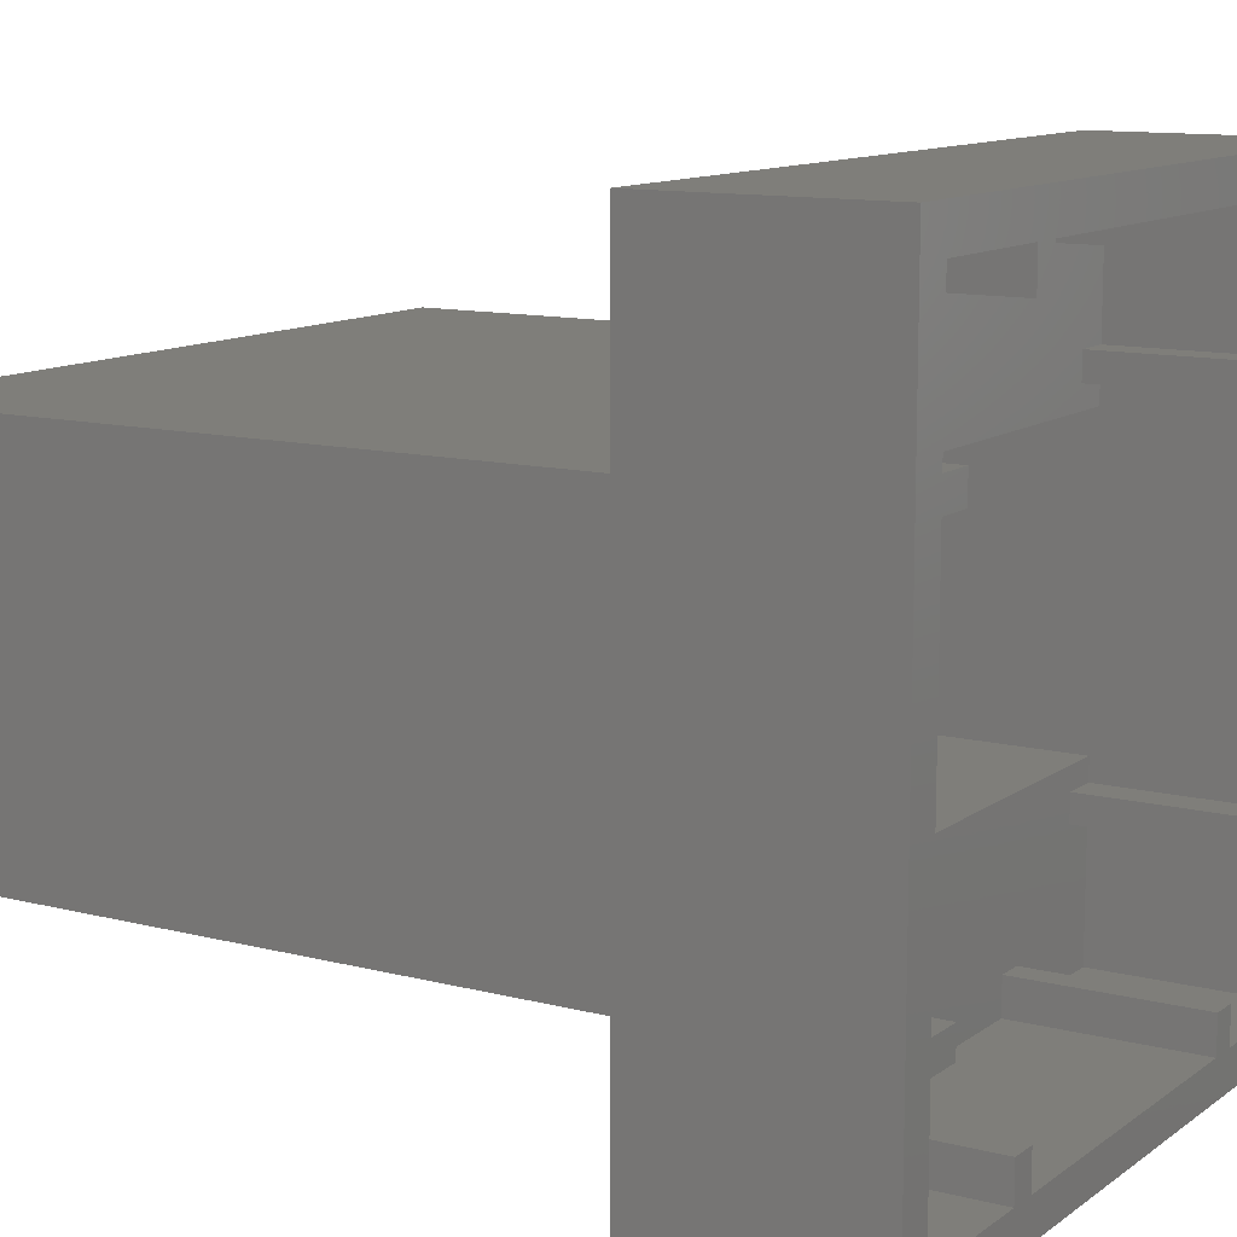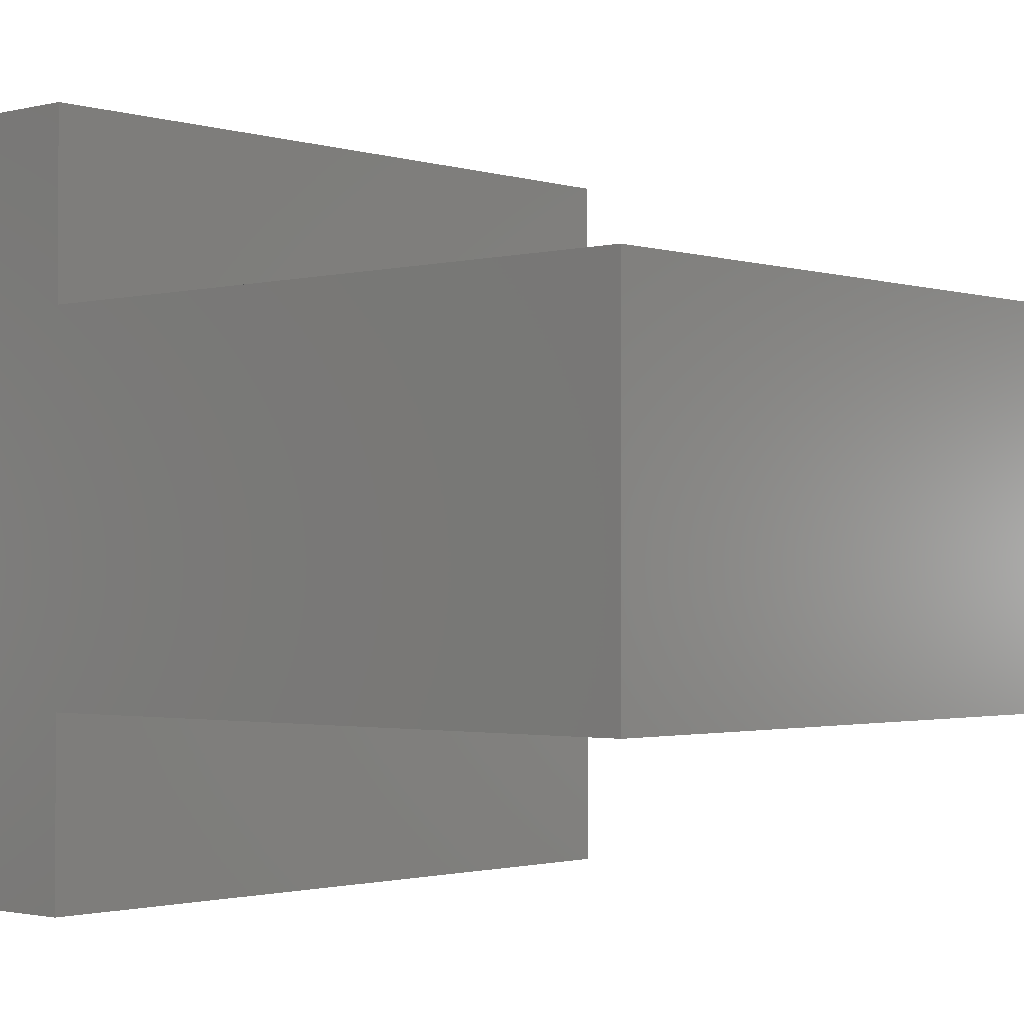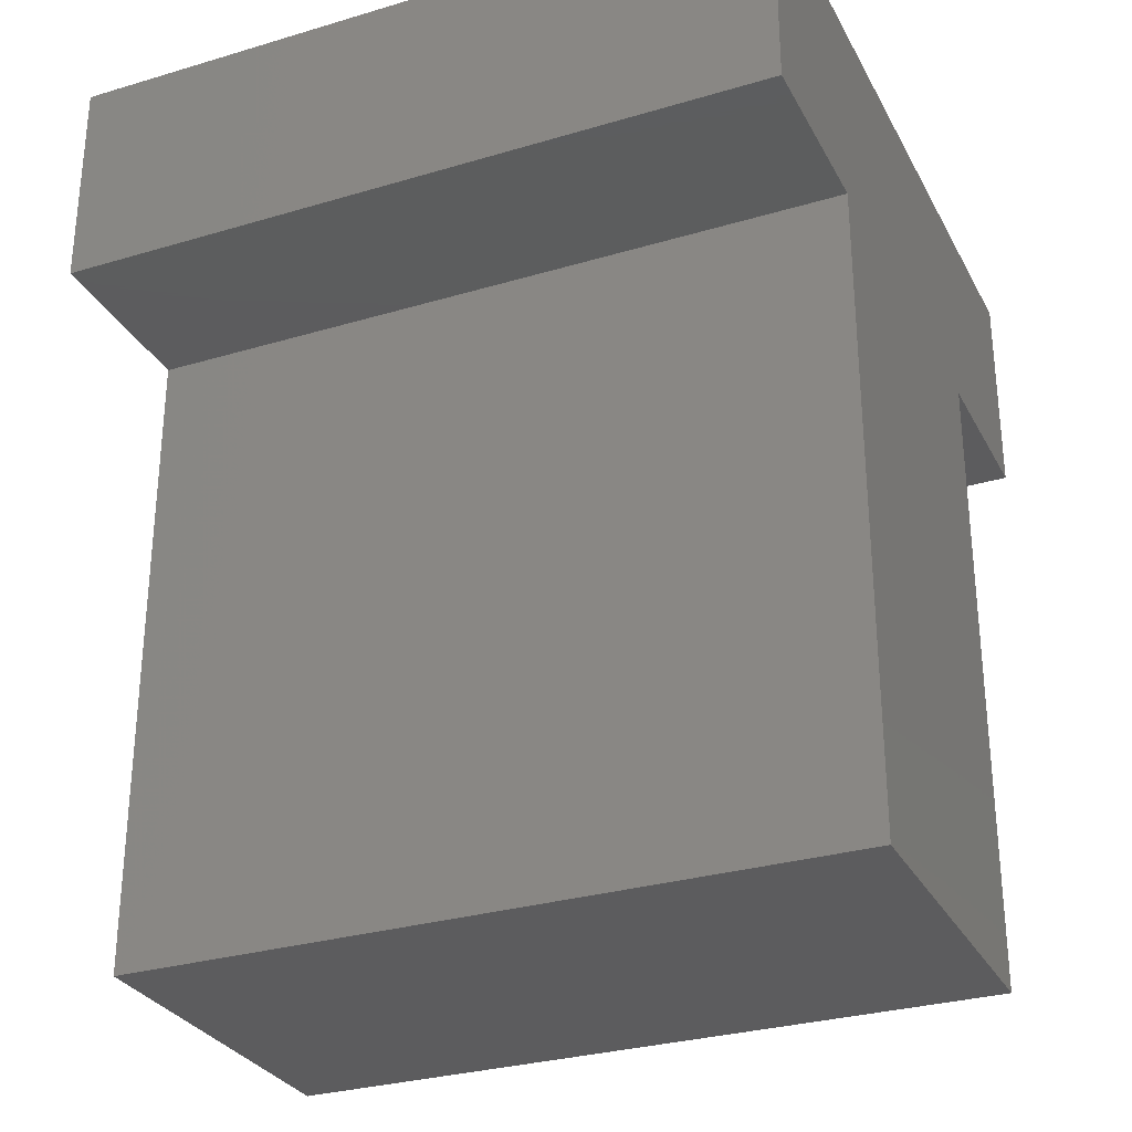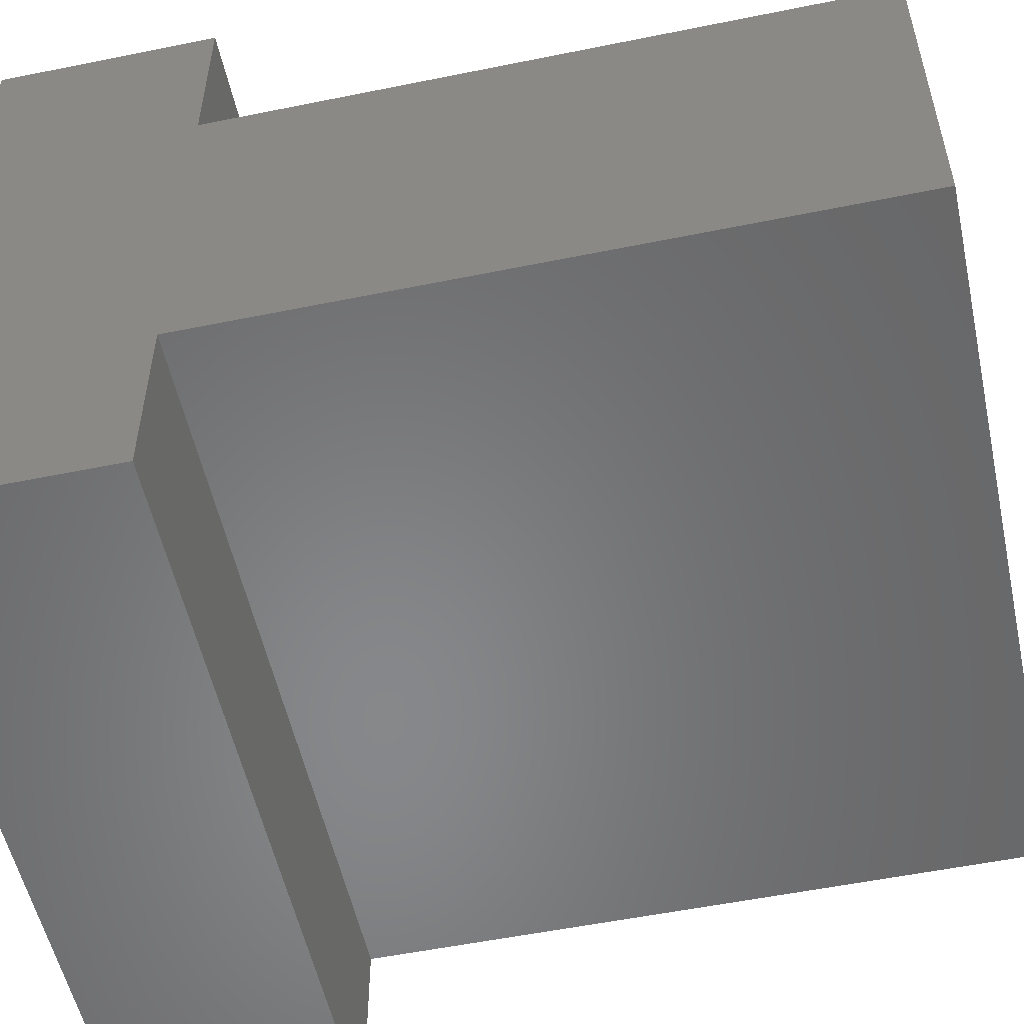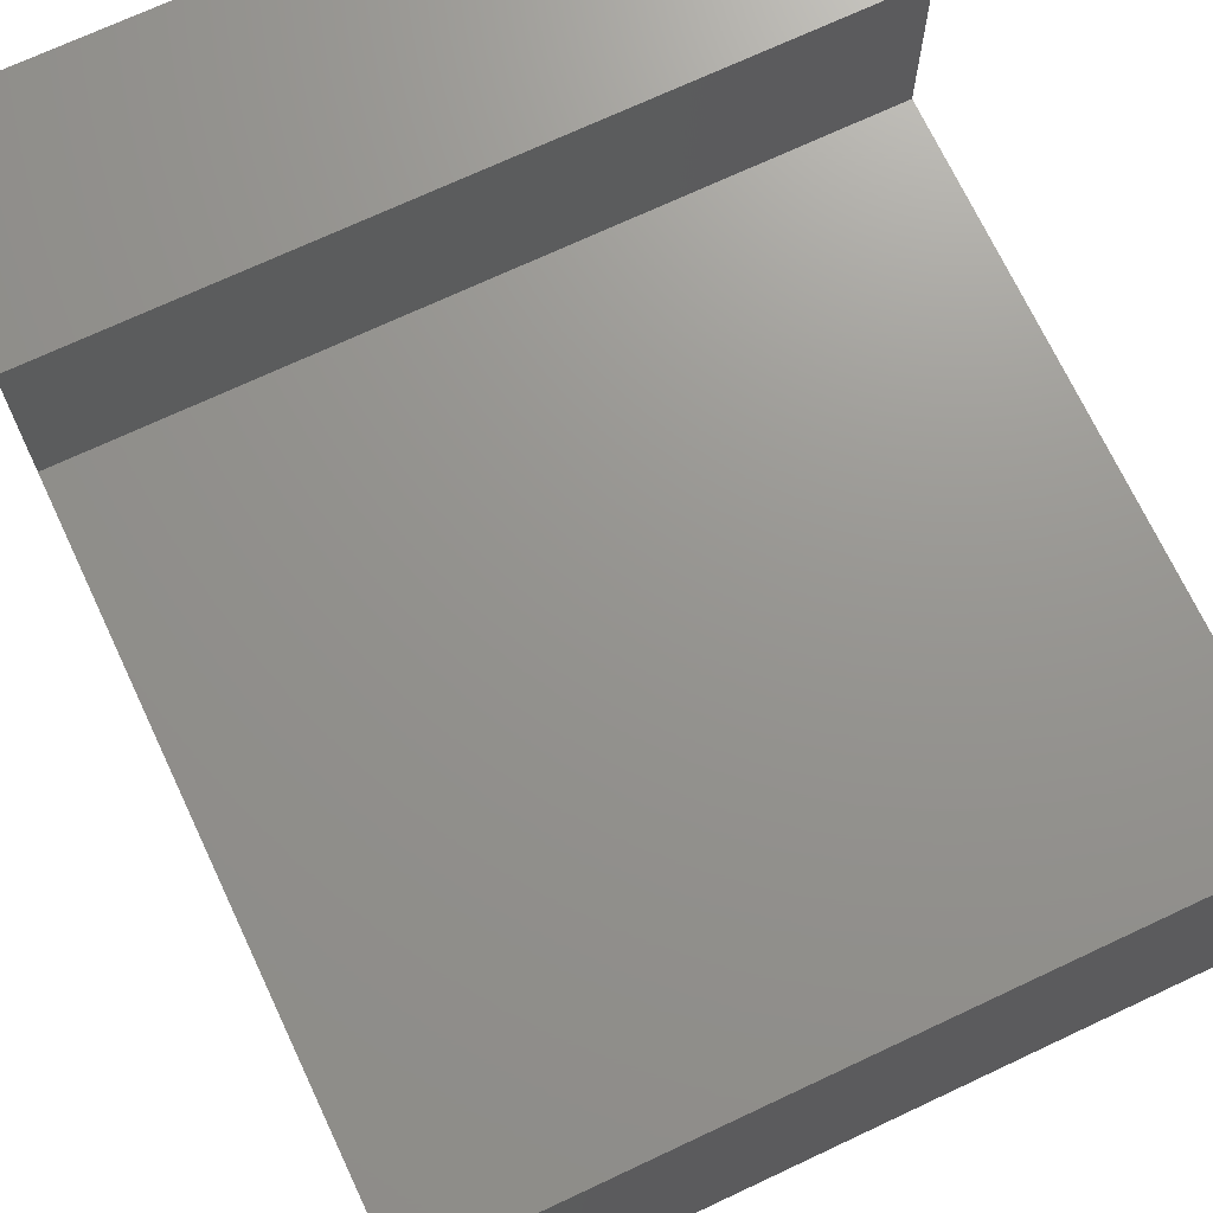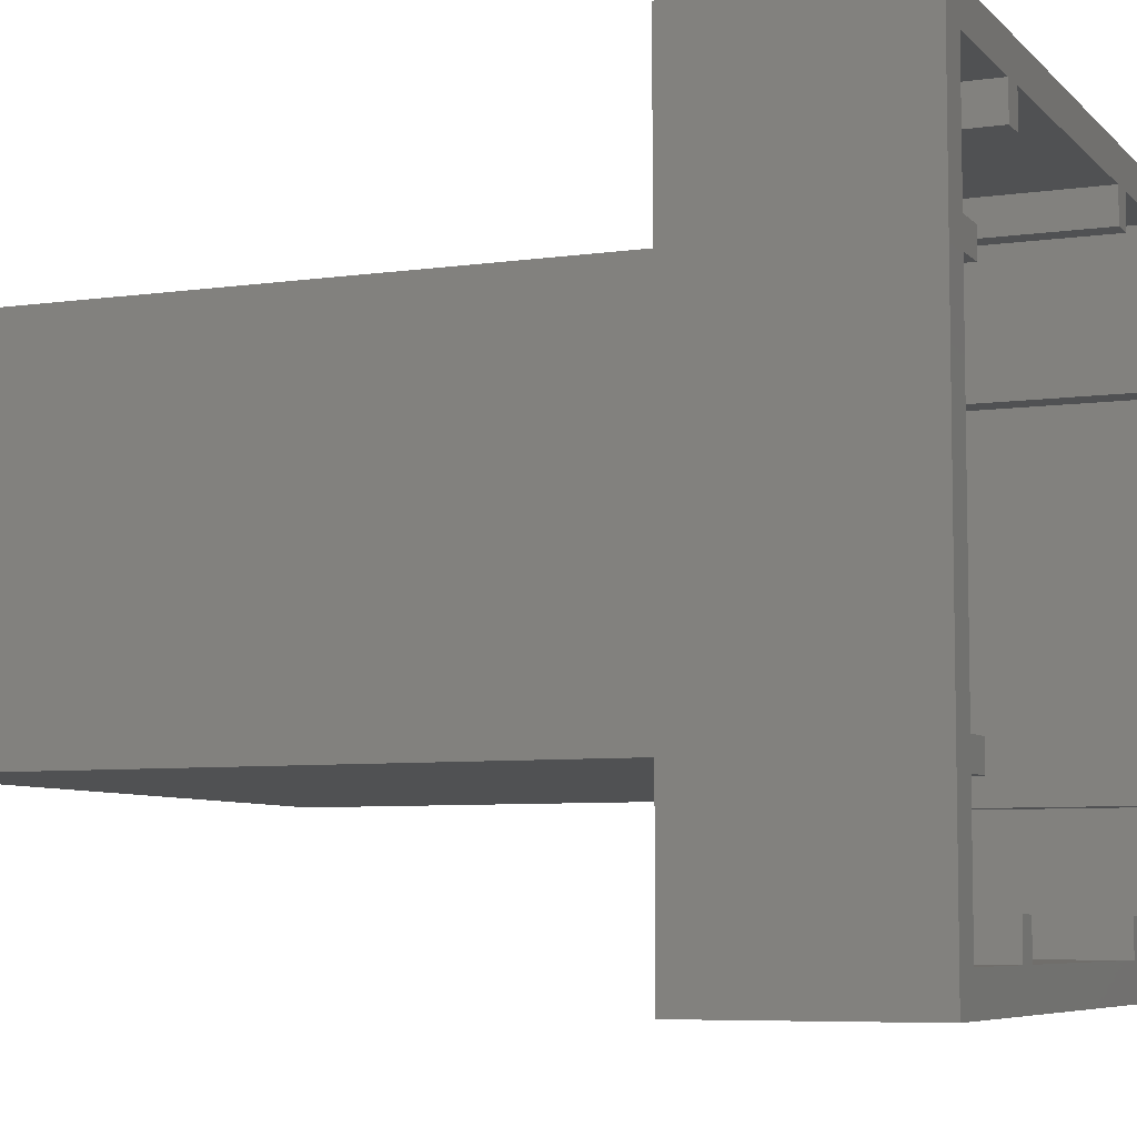
<metadata>
{"format":"stl","ext":"stl","renderer":"f3d","projection":"perspective","resolution":1024,"background":"white","views":[{"elev":11.6,"azim":121.7,"up":"+Z"},{"elev":-1.6,"azim":-47.9,"up":"+Z"},{"elev":-29.8,"azim":-156.4,"up":"+Y"},{"elev":-54.3,"azim":-77.8,"up":"+Z"},{"elev":70.9,"azim":-25.2,"up":"+Z"},{"elev":-6.6,"azim":112.8,"up":"+Z"}]}
</metadata>
<code>
# stl→obj: 103 verts, 170 faces
v -14.4 9.6 -14.4
v -8.6 9.6 -14.4
v -16 9.6 -16
v -7.4 9.6 -14.4
v 7.4 9.6 -14.4
v 16 9.6 -16
v 8.6 9.6 -14.4
v 14.4 9.6 -14.4
v -14.4 9.6 14.4
v -14.4 9.6 8.6
v -16 9.6 16
v -14.4 9.6 7.4
v -14.4 9.6 -7.4
v -14.4 9.6 -8.6
v 14.4 9.6 14.4
v 8.6 9.6 14.4
v 16 9.6 16
v 7.4 9.6 14.4
v -7.4 9.6 14.4
v -8.6 9.6 14.4
v 14.4 9.6 -8.6
v 14.4 9.6 -7.4
v 14.4 9.6 7.4
v 14.4 9.6 8.6
v -14.4 1.6 -6.4
v 14.4 1.6 -14.4
v -14.4 1.6 -14.4
v 14.4 1.6 -6.4
v -14.4 1.6 14.4
v 14.4 1.6 6.4
v -14.4 1.6 6.4
v 14.4 1.6 14.4
v 8.6 1.6 -14.4
v 14.4 1.6 -8.6
v -14.4 1.6 -8.6
v -8.6 1.6 -14.4
v -8.6 1.6 14.4
v -14.4 1.6 8.6
v 14.4 1.6 8.6
v 8.6 1.6 14.4
v 7.4 1.6 -14.4
v -7.4 1.6 -14.4
v -7.4 1.6 14.4
v 7.4 1.6 14.4
v 14.4 1.6 7.4
v 14.4 1.6 -7.4
v -14.4 1.6 -7.4
v -14.4 1.6 7.4
v -8.6 9.6 -12.8
v -8.6 1.6 -12.8
v -7.4 1.6 -12.8
v -7.4 9.6 -12.8
v 7.4 9.6 -12.8
v 7.4 1.6 -12.8
v 8.6 1.6 -12.8
v 8.6 9.6 -12.8
v -12.8 9.6 -7.4
v -12.8 1.6 -7.4
v -12.8 1.6 -8.6
v -12.8 9.6 -8.6
v -7.4 9.6 12.8
v -7.4 1.6 12.8
v -8.6 1.6 12.8
v -8.6 9.6 12.8
v 12.8 9.6 7.4
v 12.8 1.6 7.4
v 12.8 1.6 8.6
v 12.8 9.6 8.6
v 8.6 9.6 12.8
v 8.6 1.6 12.8
v 7.4 1.6 12.8
v 7.4 9.6 12.8
v 12.8 9.6 -8.6
v 12.8 1.6 -8.6
v 12.8 1.6 -7.4
v 12.8 9.6 -7.4
v -12.8 9.6 8.6
v -12.8 1.6 8.6
v -12.8 1.6 7.4
v -12.8 9.6 7.4
v 16 0 -16
v 16 0 -8
v -16 0 -8
v -16 0 -16
v -16 0 16
v -16 0 8
v 16 0 8
v 16 0 16
v 14.4 -27.2 6.4
v 14.4 -27.2 -6.4
v -14.4 -27.2 -6.4
v -14.4 -27.2 6.4
v -16 -28.8 8
v 16 -28.8 8
v -16 -28.8 -8
v 16 -28.8 -8
v -7.6 -28.8 6.8
v -14.8 -28.8 0
v 14.8 -28.8 2.8
v -7.6 -28.8 2.8
v 14.8 -28.8 -2.8
v -7.6 -28.8 -2.8
v -7.6 -28.8 -6.8
f 1 2 3
f 2 4 3
f 4 5 6
f 6 3 4
f 6 5 7
f 6 7 8
f 9 10 11
f 10 12 11
f 12 13 3
f 3 11 12
f 3 13 14
f 3 14 1
f 15 16 17
f 16 18 17
f 18 19 11
f 11 17 18
f 11 19 20
f 11 20 9
f 8 21 6
f 21 22 6
f 22 23 17
f 17 6 22
f 17 23 24
f 17 24 15
f 25 26 27
f 26 25 28
f 29 30 31
f 30 29 32
f 8 7 33
f 33 26 8
f 8 26 34
f 34 21 8
f 1 14 35
f 35 27 1
f 1 27 36
f 36 2 1
f 9 20 37
f 37 29 9
f 9 29 38
f 38 10 9
f 15 24 39
f 39 32 15
f 15 32 40
f 40 16 15
f 41 4 42
f 4 41 5
f 43 18 44
f 18 43 19
f 45 23 30
f 30 23 22
f 22 28 30
f 28 22 46
f 47 13 25
f 25 13 12
f 12 31 25
f 31 12 48
f 49 50 51
f 51 52 49
f 52 51 42
f 42 4 52
f 50 49 2
f 2 36 50
f 49 52 4
f 4 2 49
f 53 54 55
f 55 56 53
f 56 55 33
f 33 7 56
f 54 53 5
f 5 41 54
f 53 56 7
f 7 5 53
f 57 58 59
f 59 60 57
f 60 59 35
f 35 14 60
f 58 57 13
f 13 47 58
f 57 60 14
f 14 13 57
f 61 62 63
f 63 64 61
f 64 63 37
f 37 20 64
f 62 61 19
f 19 43 62
f 61 64 20
f 20 19 61
f 65 66 67
f 67 68 65
f 68 67 39
f 39 24 68
f 66 65 23
f 23 45 66
f 65 68 24
f 24 23 65
f 69 70 71
f 71 72 69
f 72 71 44
f 44 18 72
f 70 69 16
f 16 40 70
f 69 72 18
f 18 16 69
f 73 74 75
f 75 76 73
f 76 75 46
f 46 22 76
f 74 73 21
f 21 34 74
f 73 76 22
f 22 21 73
f 77 78 79
f 79 80 77
f 80 79 48
f 48 12 80
f 78 77 10
f 10 38 78
f 77 80 12
f 12 10 77
f 81 82 83
f 83 84 81
f 81 84 3
f 3 6 81
f 85 86 87
f 87 88 85
f 85 88 17
f 17 11 85
f 81 6 82
f 82 6 17
f 17 87 82
f 87 17 88
f 83 3 84
f 86 11 3
f 3 83 86
f 85 11 86
f 89 90 91
f 91 92 89
f 92 91 25
f 25 31 92
f 90 89 30
f 30 28 90
f 89 92 31
f 31 30 89
f 91 90 28
f 28 25 91
f 86 93 94
f 94 87 86
f 83 95 93
f 93 86 83
f 82 96 95
f 95 83 82
f 87 94 96
f 96 82 87
f 97 93 98
f 93 97 94
f 99 94 97
f 97 100 99
f 96 94 99
f 99 101 96
f 98 93 95
f 102 103 96
f 96 101 102
f 96 103 95
f 98 95 103
f 101 99 100
f 100 102 101
f 102 98 103
f 100 98 102
f 97 98 100

</code>
